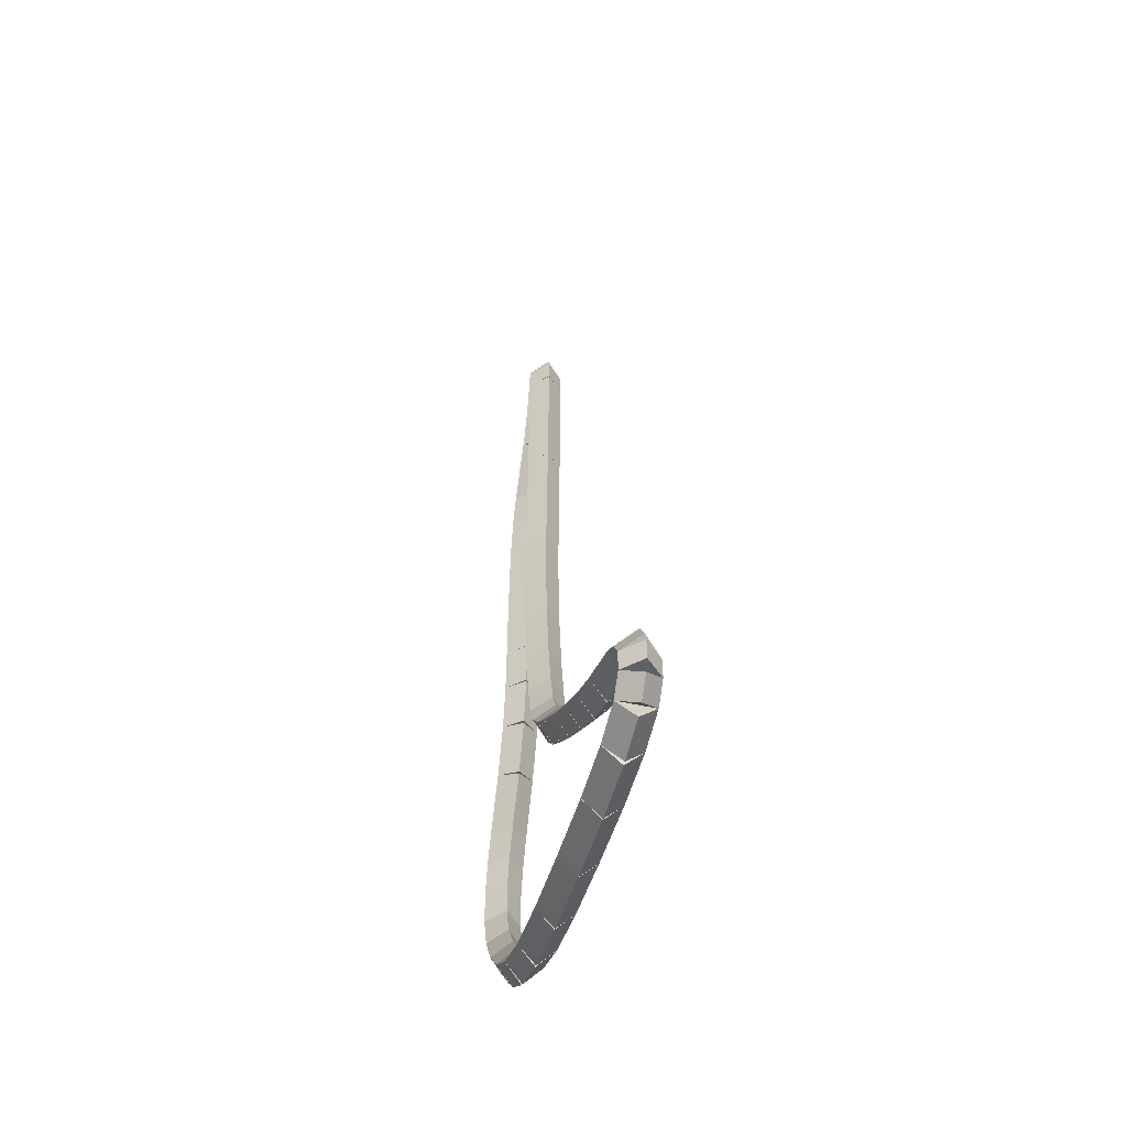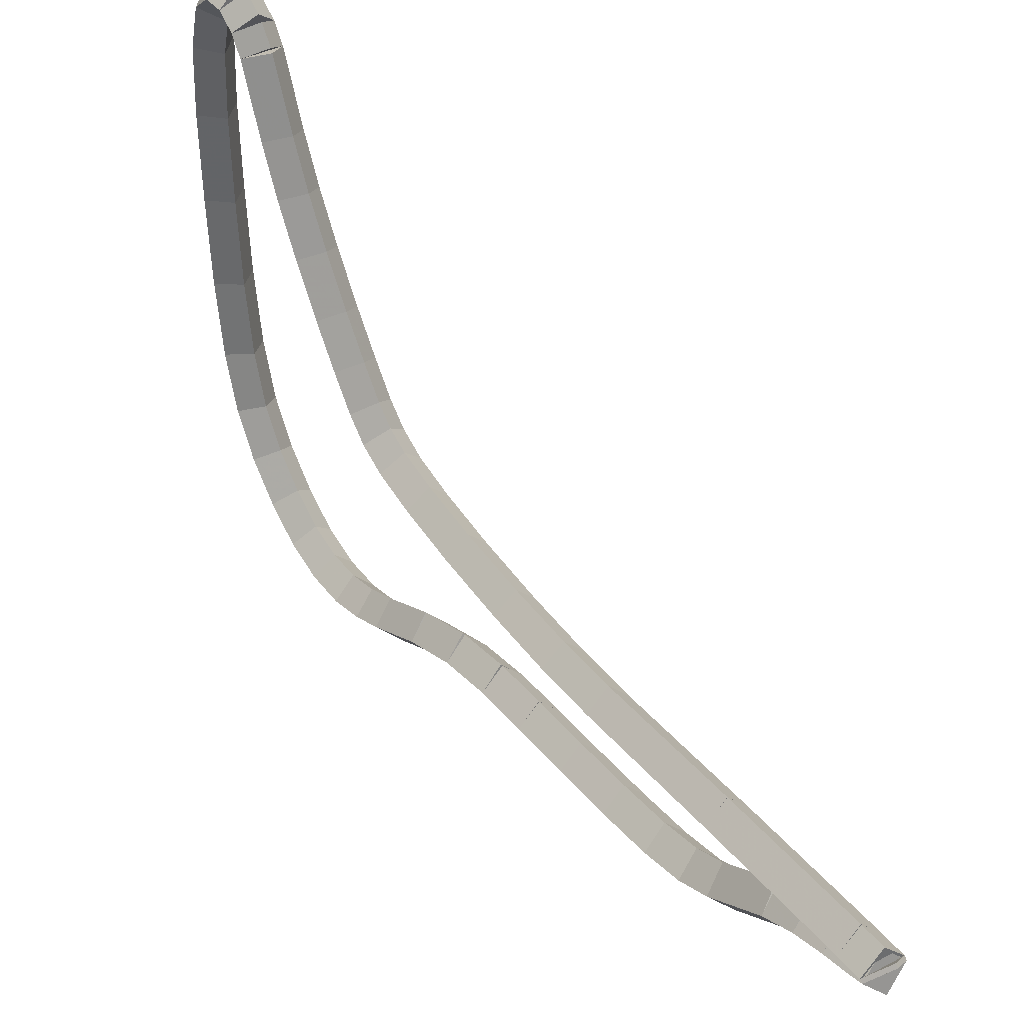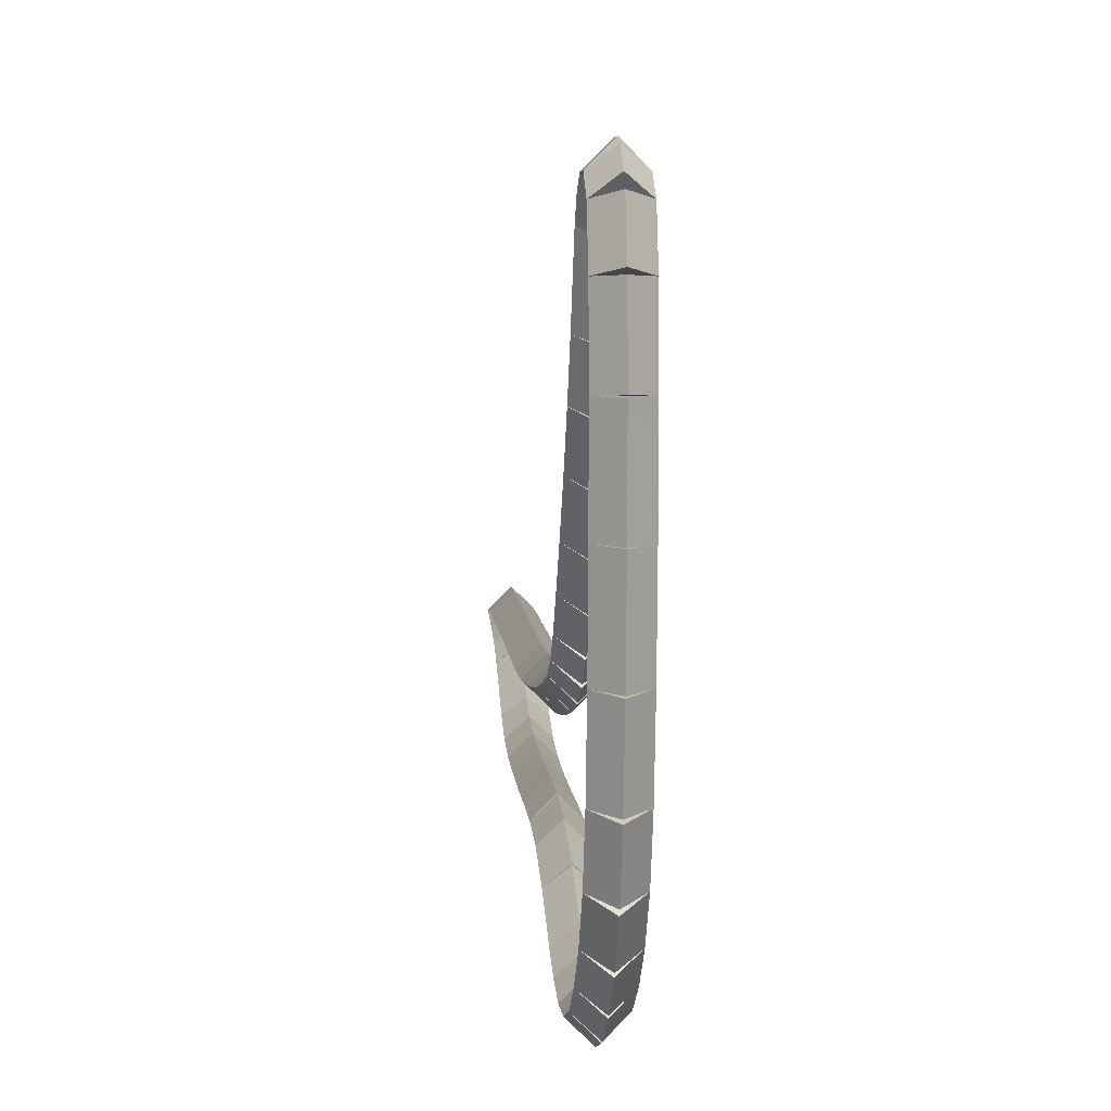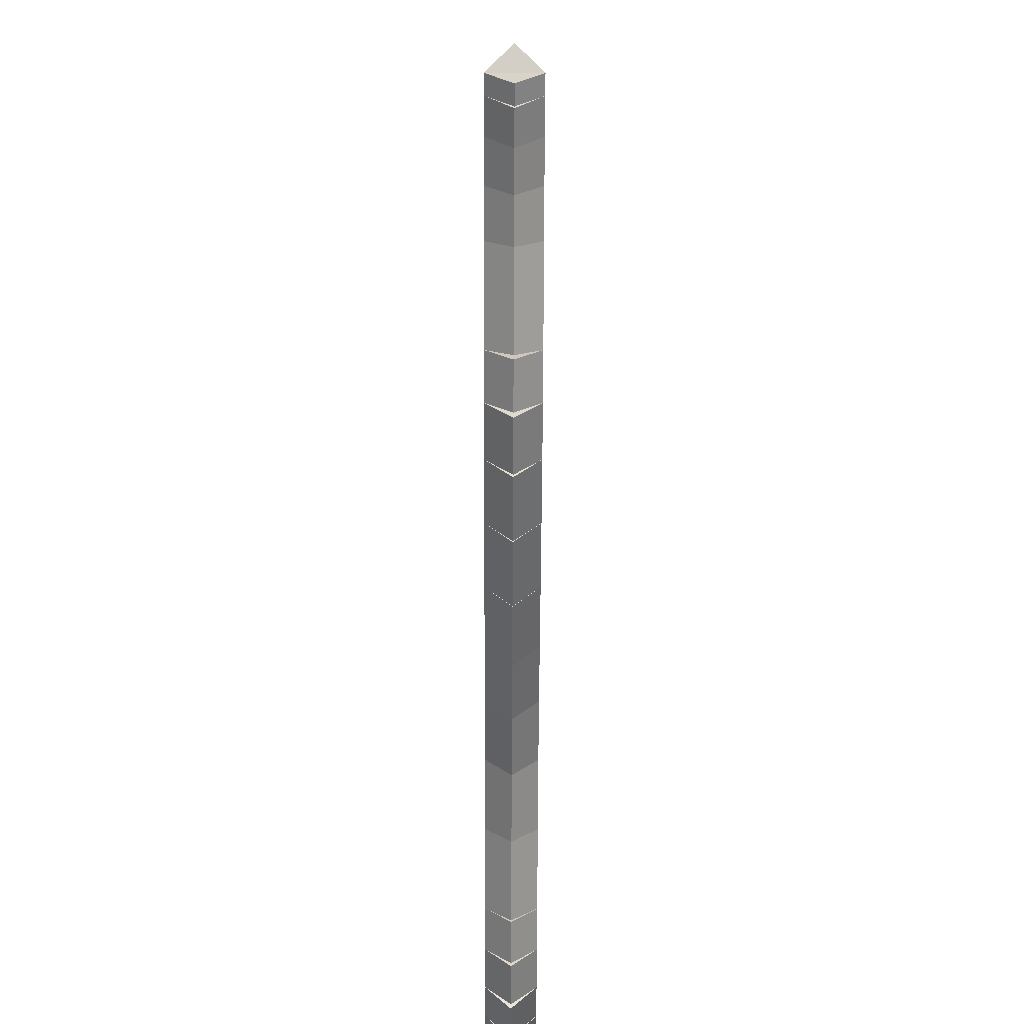
<metadata>
{"format":"obj","ext":"obj","renderer":"f3d","projection":"perspective","resolution":1024,"background":"white","views":[{"elev":-48.1,"azim":-14.4,"up":"+Y"},{"elev":38.4,"azim":146.6,"up":"+Z"},{"elev":5.8,"azim":-4.8,"up":"+Z"},{"elev":-47.7,"azim":179.8,"up":"+Z"}]}
</metadata>
<code>
g name
v 24.03 34.08 4.875
v 23.83 34.01 5.063
v 23.63 34.08 4.875
v 23.83 34.15 4.688
v 24.03 34.42 5
v 23.83 34.35 5.188
v 23.63 34.42 5
v 23.83 34.49 4.812
f 1 2 3 4
f 6 2 1 5
f 5 1 4 8
f 6 5 8 7
f 8 4 3 7
f 7 3 2 6
g name
v 24.03 33.71 4.798
v 23.83 33.67 4.994
v 23.63 33.71 4.798
v 23.83 33.75 4.602
v 24.03 34.08 4.875
v 23.83 34.04 5.071
v 23.63 34.08 4.875
v 23.83 34.12 4.68
f 9 10 11 12
f 14 10 9 13
f 13 9 12 16
f 14 13 16 15
f 16 12 11 15
f 15 11 10 14
g name
v 24.03 33.33 4.814
v 23.83 33.34 5.013
v 23.63 33.33 4.814
v 23.83 33.32 4.614
v 24.03 33.71 4.798
v 23.83 33.72 4.998
v 23.63 33.71 4.798
v 23.83 33.7 4.598
f 17 18 19 20
f 22 18 17 21
f 21 17 20 24
f 22 21 24 23
f 24 20 19 23
f 23 19 18 22
g name
v 24.03 32.95 4.941
v 23.83 33.01 5.131
v 23.63 32.95 4.941
v 23.83 32.88 4.752
v 24.03 33.33 4.814
v 23.83 33.39 5.003
v 23.63 33.33 4.814
v 23.83 33.27 4.624
f 25 26 27 28
f 30 26 25 29
f 29 25 28 32
f 30 29 32 31
f 32 28 27 31
f 31 27 26 30
g name
v 24.03 32.59 5.179
v 23.83 32.7 5.345
v 23.63 32.59 5.179
v 23.83 32.48 5.013
v 24.03 32.95 4.941
v 23.83 33.06 5.107
v 23.63 32.95 4.941
v 23.83 32.83 4.775
f 33 34 35 36
f 38 34 33 37
f 37 33 36 40
f 38 37 40 39
f 40 36 35 39
f 39 35 34 38
g name
v 24.03 32.28 5.493
v 23.83 32.42 5.634
v 23.63 32.28 5.493
v 23.83 32.14 5.351
v 24.03 32.59 5.179
v 23.83 32.73 5.321
v 23.63 32.59 5.179
v 23.83 32.45 5.037
f 41 42 43 44
f 46 42 41 45
f 45 41 44 48
f 46 45 48 47
f 48 44 43 47
f 47 43 42 46
g name
v 24.03 32.02 5.892
v 23.83 32.19 6
v 23.63 32.02 5.892
v 23.83 31.85 5.785
v 24.03 32.28 5.493
v 23.83 32.45 5.6
v 23.63 32.28 5.493
v 23.83 32.11 5.385
f 49 50 51 52
f 54 50 49 53
f 53 49 52 56
f 54 53 56 55
f 56 52 51 55
f 55 51 50 54
g name
v 24.03 31.85 6.426
v 23.83 32.04 6.488
v 23.63 31.85 6.426
v 23.83 31.66 6.364
v 24.03 32.02 5.892
v 23.83 32.21 5.954
v 23.63 32.02 5.892
v 23.83 31.83 5.831
f 57 58 59 60
f 62 58 57 61
f 61 57 60 64
f 62 61 64 63
f 64 60 59 63
f 63 59 58 62
g name
v 24.03 31.74 7.144
v 23.83 31.94 7.173
v 23.63 31.74 7.144
v 23.83 31.54 7.114
v 24.03 31.85 6.426
v 23.83 32.05 6.456
v 23.63 31.85 6.426
v 23.83 31.65 6.396
f 65 66 67 68
f 70 66 65 69
f 69 65 68 72
f 70 69 72 71
f 72 68 67 71
f 71 67 66 70
g name
v 24.03 31.68 7.989
v 23.83 31.88 8.003
v 23.63 31.68 7.989
v 23.83 31.48 7.975
v 24.03 31.74 7.144
v 23.83 31.94 7.157
v 23.63 31.74 7.144
v 23.83 31.54 7.13
f 73 74 75 76
f 78 74 73 77
f 77 73 76 80
f 78 77 80 79
f 80 76 75 79
f 79 75 74 78
g name
v 24.03 31.66 8.835
v 23.83 31.86 8.841
v 23.63 31.66 8.835
v 23.83 31.46 8.829
v 24.03 31.68 7.989
v 23.83 31.88 7.995
v 23.63 31.68 7.989
v 23.83 31.48 7.983
f 81 82 83 84
f 86 82 81 85
f 85 81 84 88
f 86 85 88 87
f 88 84 83 87
f 87 83 82 86
g name
v 24.03 31.69 9.509
v 23.83 31.89 9.498
v 23.63 31.69 9.509
v 23.83 31.49 9.519
v 24.03 31.66 8.835
v 23.83 31.86 8.825
v 23.63 31.66 8.835
v 23.83 31.46 8.846
f 89 90 91 92
f 94 90 89 93
f 93 89 92 96
f 94 93 96 95
f 96 92 91 95
f 95 91 90 94
g name
v 24.03 31.81 9.944
v 23.83 32.01 9.89
v 23.63 31.81 9.944
v 23.83 31.62 9.998
v 24.03 31.69 9.509
v 23.83 31.88 9.454
v 23.63 31.69 9.509
v 23.83 31.5 9.563
f 97 98 99 100
f 102 98 97 101
f 101 97 100 104
f 102 101 104 103
f 104 100 99 103
f 103 99 98 102
g name
v 24.03 32.02 10.11
v 23.83 32.15 9.952
v 23.63 32.02 10.11
v 23.83 31.9 10.27
v 24.03 31.81 9.944
v 23.83 31.94 9.787
v 23.63 31.81 9.944
v 23.83 31.69 10.1
f 105 106 107 108
f 110 106 105 109
f 109 105 108 112
f 110 109 112 111
f 112 108 107 111
f 111 107 106 110
g name
v 24.03 32.25 10.11
v 23.83 32.25 9.908
v 23.63 32.25 10.11
v 23.83 32.25 10.31
v 24.03 32.02 10.11
v 23.83 32.02 9.909
v 23.63 32.02 10.11
v 23.83 32.02 10.31
f 113 114 115 116
f 118 114 113 117
f 117 113 116 120
f 118 117 120 119
f 120 116 115 119
f 119 115 114 118
g name
v 24.03 32.44 9.982
v 23.83 32.32 9.816
v 23.63 32.44 9.982
v 23.83 32.55 10.15
v 24.03 32.25 10.11
v 23.83 32.14 9.942
v 23.63 32.25 10.11
v 23.83 32.36 10.27
f 121 122 123 124
f 126 122 121 125
f 125 121 124 128
f 126 125 128 127
f 128 124 123 127
f 127 123 122 126
g name
v 24.03 32.56 9.802
v 23.83 32.4 9.686
v 23.63 32.56 9.802
v 23.83 32.73 9.919
v 24.03 32.44 9.982
v 23.83 32.27 9.866
v 23.63 32.44 9.982
v 23.83 32.6 10.1
f 129 130 131 132
f 134 130 129 133
f 133 129 132 136
f 134 133 136 135
f 136 132 131 135
f 135 131 130 134
g name
v 24.03 32.84 9.151
v 23.83 32.66 9.073
v 23.63 32.84 9.151
v 23.83 33.03 9.229
v 24.03 32.56 9.802
v 23.83 32.38 9.724
v 23.63 32.56 9.802
v 23.83 32.75 9.881
f 137 138 139 140
f 142 138 137 141
f 141 137 140 144
f 142 141 144 143
f 144 140 139 143
f 143 139 138 142
g name
v 24.03 33.07 8.701
v 23.83 32.89 8.612
v 23.63 33.07 8.701
v 23.83 33.24 8.791
v 24.03 32.84 9.151
v 23.83 32.66 9.062
v 23.63 32.84 9.151
v 23.83 33.02 9.24
f 145 146 147 148
f 150 146 145 149
f 149 145 148 152
f 150 149 152 151
f 152 148 147 151
f 151 147 146 150
g name
v 24.03 33.33 8.256
v 23.83 33.16 8.154
v 23.63 33.33 8.256
v 23.83 33.5 8.357
v 24.03 33.07 8.701
v 23.83 32.89 8.6
v 23.63 33.07 8.701
v 23.83 33.24 8.803
f 153 154 155 156
f 158 154 153 157
f 157 153 156 160
f 158 157 160 159
f 160 156 155 159
f 159 155 154 158
g name
v 24.03 33.62 7.812
v 23.83 33.46 7.701
v 23.63 33.62 7.812
v 23.83 33.79 7.923
v 24.03 33.33 8.256
v 23.83 33.16 8.145
v 23.63 33.33 8.256
v 23.83 33.49 8.367
f 161 162 163 164
f 166 162 161 165
f 165 161 164 168
f 166 165 168 167
f 168 164 163 167
f 167 163 162 166
g name
v 24.03 33.89 7.444
v 23.83 33.73 7.325
v 23.63 33.89 7.444
v 23.83 34.06 7.562
v 24.03 33.62 7.812
v 23.83 33.46 7.694
v 23.63 33.62 7.812
v 23.83 33.79 7.93
f 169 170 171 172
f 174 170 169 173
f 173 169 172 176
f 174 173 176 175
f 176 172 171 175
f 175 171 170 174
g name
v 24.03 34.13 7.149
v 23.83 33.97 7.024
v 23.63 34.13 7.149
v 23.83 34.29 7.274
v 24.03 33.89 7.444
v 23.83 33.74 7.319
v 23.63 33.89 7.444
v 23.83 34.05 7.568
f 177 178 179 180
f 182 178 177 181
f 181 177 180 184
f 182 181 184 183
f 184 180 179 183
f 183 179 178 182
g name
v 24.03 34.33 6.958
v 23.83 34.2 6.812
v 23.63 34.33 6.958
v 23.83 34.47 7.104
v 24.03 34.13 7.149
v 23.83 33.99 7.003
v 23.63 34.13 7.149
v 23.83 34.27 7.296
f 185 186 187 188
f 190 186 185 189
f 189 185 188 192
f 190 189 192 191
f 192 188 187 191
f 191 187 186 190
g name
v 24.03 34.6 6.82
v 23.83 34.5 6.643
v 23.63 34.6 6.82
v 23.83 34.69 6.997
v 24.03 34.33 6.958
v 23.83 34.24 6.781
v 23.63 34.33 6.958
v 23.83 34.43 7.135
f 193 194 195 196
f 198 194 193 197
f 197 193 196 200
f 198 197 200 199
f 200 196 195 199
f 199 195 194 198
g name
v 24.03 35.02 6.702
v 23.83 34.96 6.51
v 23.63 35.02 6.702
v 23.83 35.07 6.895
v 24.03 34.6 6.82
v 23.83 34.54 6.627
v 23.63 34.6 6.82
v 23.83 34.65 7.012
f 201 202 203 204
f 206 202 201 205
f 205 201 204 208
f 206 205 208 207
f 208 204 203 207
f 207 203 202 206
g name
v 24.03 35.62 6.589
v 23.83 35.58 6.392
v 23.63 35.62 6.589
v 23.83 35.65 6.786
v 24.03 35.02 6.702
v 23.83 34.98 6.506
v 23.63 35.02 6.702
v 23.83 35.05 6.899
f 209 210 211 212
f 214 210 209 213
f 213 209 212 216
f 214 213 216 215
f 216 212 211 215
f 215 211 210 214
g name
v 24.03 36.34 6.496
v 23.83 36.31 6.298
v 23.63 36.34 6.496
v 23.83 36.37 6.694
v 24.03 35.62 6.589
v 23.83 35.59 6.391
v 23.63 35.62 6.589
v 23.83 35.64 6.787
f 217 218 219 220
f 222 218 217 221
f 221 217 220 224
f 222 221 224 223
f 224 220 219 223
f 223 219 218 222
g name
v 24.03 37.03 6.444
v 23.83 37.02 6.244
v 23.63 37.03 6.444
v 23.83 37.05 6.643
v 24.03 36.34 6.496
v 23.83 36.32 6.297
v 23.63 36.34 6.496
v 23.83 36.35 6.695
f 225 226 227 228
f 230 226 225 229
f 229 225 228 232
f 230 229 232 231
f 232 228 227 231
f 231 227 226 230
g name
v 24.03 37.66 6.433
v 23.83 37.65 6.233
v 23.63 37.66 6.433
v 23.83 37.66 6.633
v 24.03 37.03 6.444
v 23.83 37.03 6.244
v 23.63 37.03 6.444
v 23.83 37.04 6.644
f 233 234 235 236
f 238 234 233 237
f 237 233 236 240
f 238 237 240 239
f 240 236 235 239
f 239 235 234 238
g name
v 24.03 39.19 6.481
v 23.83 39.2 6.281
v 23.63 39.19 6.481
v 23.83 39.18 6.681
v 24.03 37.66 6.433
v 23.83 37.66 6.233
v 23.63 37.66 6.433
v 23.83 37.65 6.633
f 241 242 243 244
f 246 242 241 245
f 245 241 244 248
f 246 245 248 247
f 248 244 243 247
f 247 243 242 246
g name
v 24.03 40.74 6.51
v 23.83 40.74 6.31
v 23.63 40.74 6.51
v 23.83 40.73 6.71
v 24.03 39.19 6.481
v 23.83 39.19 6.281
v 23.63 39.19 6.481
v 23.83 39.19 6.681
f 249 250 251 252
f 254 250 249 253
f 253 249 252 256
f 254 253 256 255
f 256 252 251 255
f 255 251 250 254
g name
v 24.03 40.99 6.508
v 23.83 40.99 6.308
v 23.63 40.99 6.508
v 23.83 40.99 6.708
v 24.03 40.74 6.51
v 23.83 40.73 6.31
v 23.63 40.74 6.51
v 23.83 40.74 6.71
f 257 258 259 260
f 262 258 257 261
f 261 257 260 264
f 262 261 264 263
f 264 260 259 263
f 263 259 258 262
g name
v 24.03 41.02 6.484
v 23.83 40.89 6.329
v 23.63 41.02 6.484
v 23.83 41.15 6.638
v 24.03 40.99 6.508
v 23.83 40.86 6.353
v 23.63 40.99 6.508
v 23.83 41.12 6.662
f 265 266 267 268
f 270 266 265 269
f 269 265 268 272
f 270 269 272 271
f 272 268 267 271
f 271 267 266 270
g name
v 24.03 40.87 6.447
v 23.83 40.82 6.641
v 23.63 40.87 6.447
v 23.83 40.92 6.252
v 24.03 41.02 6.484
v 23.83 40.97 6.678
v 23.63 41.02 6.484
v 23.83 41.07 6.289
f 273 274 275 276
f 278 274 273 277
f 277 273 276 280
f 278 277 280 279
f 280 276 275 279
f 279 275 274 278
g name
v 24.03 40.59 6.394
v 23.83 40.55 6.591
v 23.63 40.59 6.394
v 23.83 40.62 6.198
v 24.03 40.87 6.447
v 23.83 40.83 6.643
v 23.63 40.87 6.447
v 23.83 40.91 6.25
f 281 282 283 284
f 286 282 281 285
f 285 281 284 288
f 286 285 288 287
f 288 284 283 287
f 287 283 282 286
g name
v 24.03 40.25 6.31
v 23.83 40.2 6.504
v 23.63 40.25 6.31
v 23.83 40.3 6.116
v 24.03 40.59 6.394
v 23.83 40.54 6.588
v 23.63 40.59 6.394
v 23.83 40.64 6.2
f 289 290 291 292
f 294 290 289 293
f 293 289 292 296
f 294 293 296 295
f 296 292 291 295
f 295 291 290 294
g name
v 24.03 39.9 6.173
v 23.83 39.83 6.359
v 23.63 39.9 6.173
v 23.83 39.98 5.986
v 24.03 40.25 6.31
v 23.83 40.18 6.496
v 23.63 40.25 6.31
v 23.83 40.33 6.124
f 297 298 299 300
f 302 298 297 301
f 301 297 300 304
f 302 301 304 303
f 304 300 299 303
f 303 299 298 302
g name
v 24.03 39.26 5.816
v 23.83 39.16 5.991
v 23.63 39.26 5.816
v 23.83 39.36 5.641
v 24.03 39.9 6.173
v 23.83 39.81 6.347
v 23.63 39.9 6.173
v 23.83 40 5.998
f 305 306 307 308
f 310 306 305 309
f 309 305 308 312
f 310 309 312 311
f 312 308 307 311
f 311 307 306 310
g name
v 24.03 38.91 5.684
v 23.83 38.84 5.871
v 23.63 38.91 5.684
v 23.83 38.98 5.497
v 24.03 39.26 5.816
v 23.83 39.19 6.003
v 23.63 39.26 5.816
v 23.83 39.33 5.629
f 313 314 315 316
f 318 314 313 317
f 317 313 316 320
f 318 317 320 319
f 320 316 315 319
f 319 315 314 318
g name
v 24.03 38.47 5.608
v 23.83 38.43 5.805
v 23.63 38.47 5.608
v 23.83 38.5 5.411
v 24.03 38.91 5.684
v 23.83 38.88 5.881
v 23.63 38.91 5.684
v 23.83 38.94 5.487
f 321 322 323 324
f 326 322 321 325
f 325 321 324 328
f 326 325 328 327
f 328 324 323 327
f 327 323 322 326
g name
v 24.03 37.91 5.571
v 23.83 37.9 5.77
v 23.63 37.91 5.571
v 23.83 37.92 5.371
v 24.03 38.47 5.608
v 23.83 38.45 5.808
v 23.63 38.47 5.608
v 23.83 38.48 5.409
f 329 330 331 332
f 334 330 329 333
f 333 329 332 336
f 334 333 336 335
f 336 332 331 335
f 335 331 330 334
g name
v 24.03 37.31 5.553
v 23.83 37.3 5.753
v 23.63 37.31 5.553
v 23.83 37.31 5.353
v 24.03 37.91 5.571
v 23.83 37.9 5.77
v 23.63 37.91 5.571
v 23.83 37.92 5.371
f 337 338 339 340
f 342 338 337 341
f 341 337 340 344
f 342 341 344 343
f 344 340 339 343
f 343 339 338 342
g name
v 24.03 36.71 5.548
v 23.83 36.71 5.748
v 23.63 36.71 5.548
v 23.83 36.71 5.348
v 24.03 37.31 5.553
v 23.83 37.31 5.753
v 23.63 37.31 5.553
v 23.83 37.31 5.353
f 345 346 347 348
f 350 346 345 349
f 349 345 348 352
f 350 349 352 351
f 352 348 347 351
f 351 347 346 350
g name
v 24.03 36.16 5.531
v 23.83 36.16 5.731
v 23.63 36.16 5.531
v 23.83 36.17 5.331
v 24.03 36.71 5.548
v 23.83 36.7 5.748
v 23.63 36.71 5.548
v 23.83 36.71 5.348
f 353 354 355 356
f 358 354 353 357
f 357 353 356 360
f 358 357 360 359
f 360 356 355 359
f 359 355 354 358
g name
v 24.03 35.61 5.455
v 23.83 35.58 5.653
v 23.63 35.61 5.455
v 23.83 35.63 5.257
v 24.03 36.16 5.531
v 23.83 36.13 5.729
v 23.63 36.16 5.531
v 23.83 36.19 5.333
f 361 362 363 364
f 366 362 361 365
f 365 361 364 368
f 366 365 368 367
f 368 364 363 367
f 367 363 362 366
g name
v 24.03 35.03 5.271
v 23.83 34.97 5.462
v 23.63 35.03 5.271
v 23.83 35.09 5.081
v 24.03 35.61 5.455
v 23.83 35.55 5.646
v 23.63 35.61 5.455
v 23.83 35.67 5.265
f 369 370 371 372
f 374 370 369 373
f 373 369 372 376
f 374 373 376 375
f 376 372 371 375
f 375 371 370 374
g name
v 24.03 34.42 5
v 23.83 34.34 5.183
v 23.63 34.42 5
v 23.83 34.5 4.817
v 24.03 35.03 5.271
v 23.83 34.95 5.454
v 23.63 35.03 5.271
v 23.83 35.11 5.089
f 377 378 379 380
f 382 378 377 381
f 381 377 380 384
f 382 381 384 383
f 384 380 379 383
f 383 379 378 382

</code>
